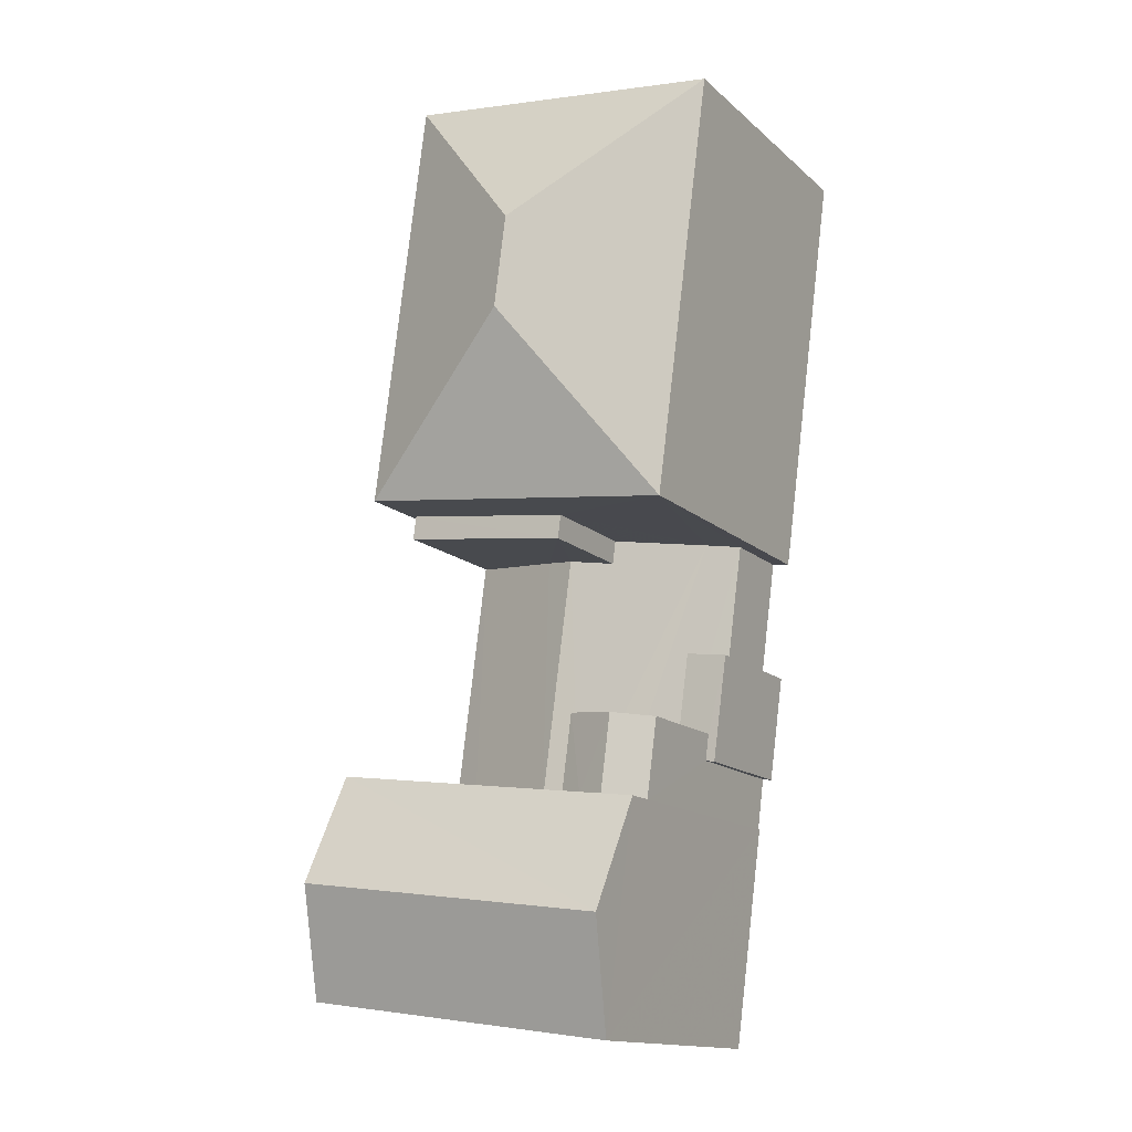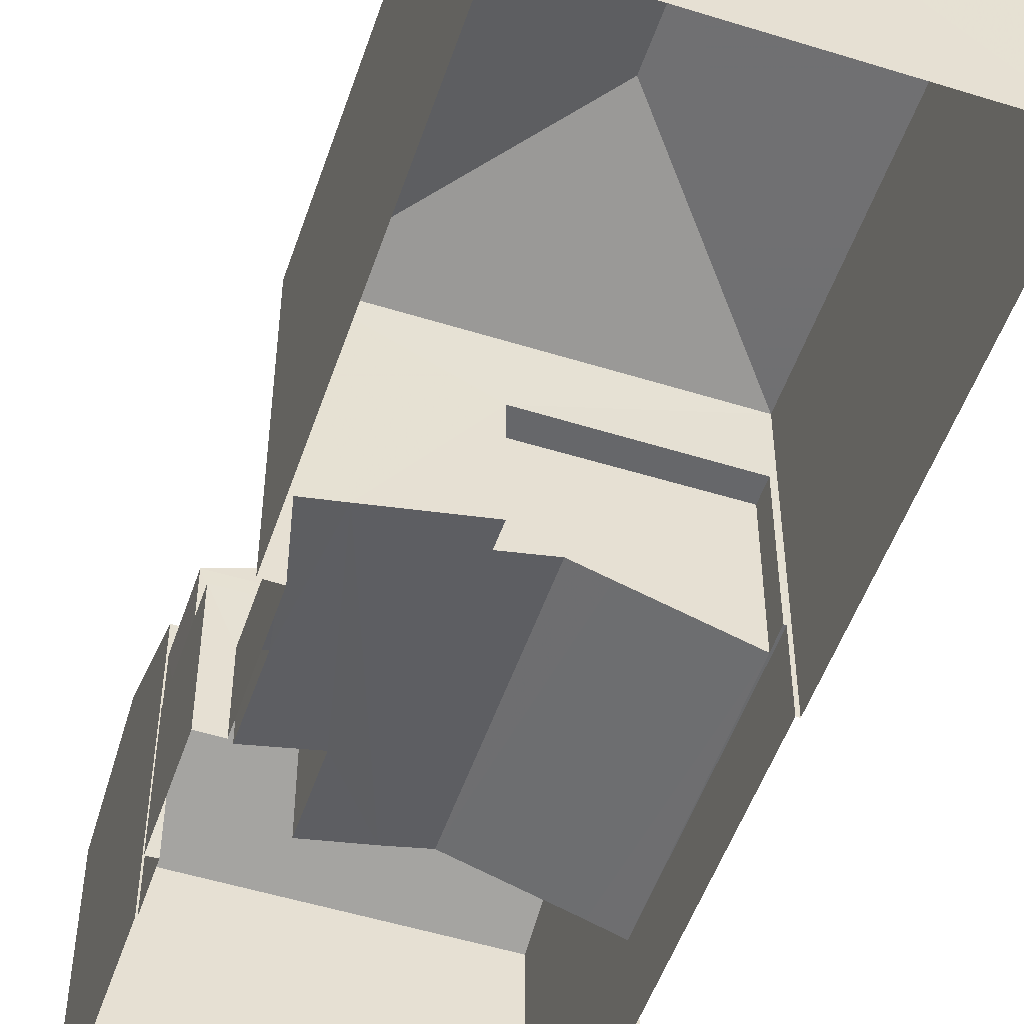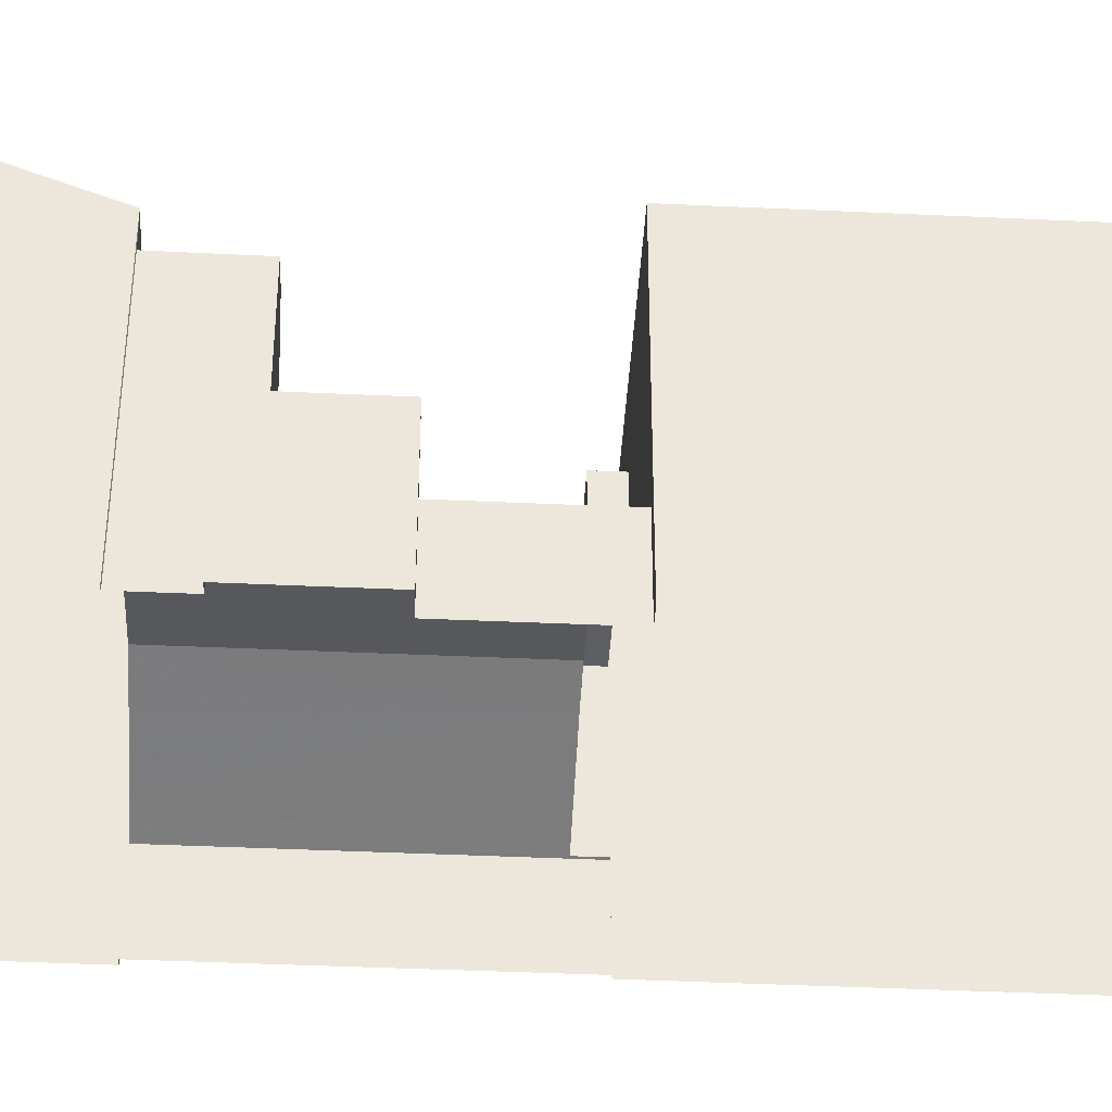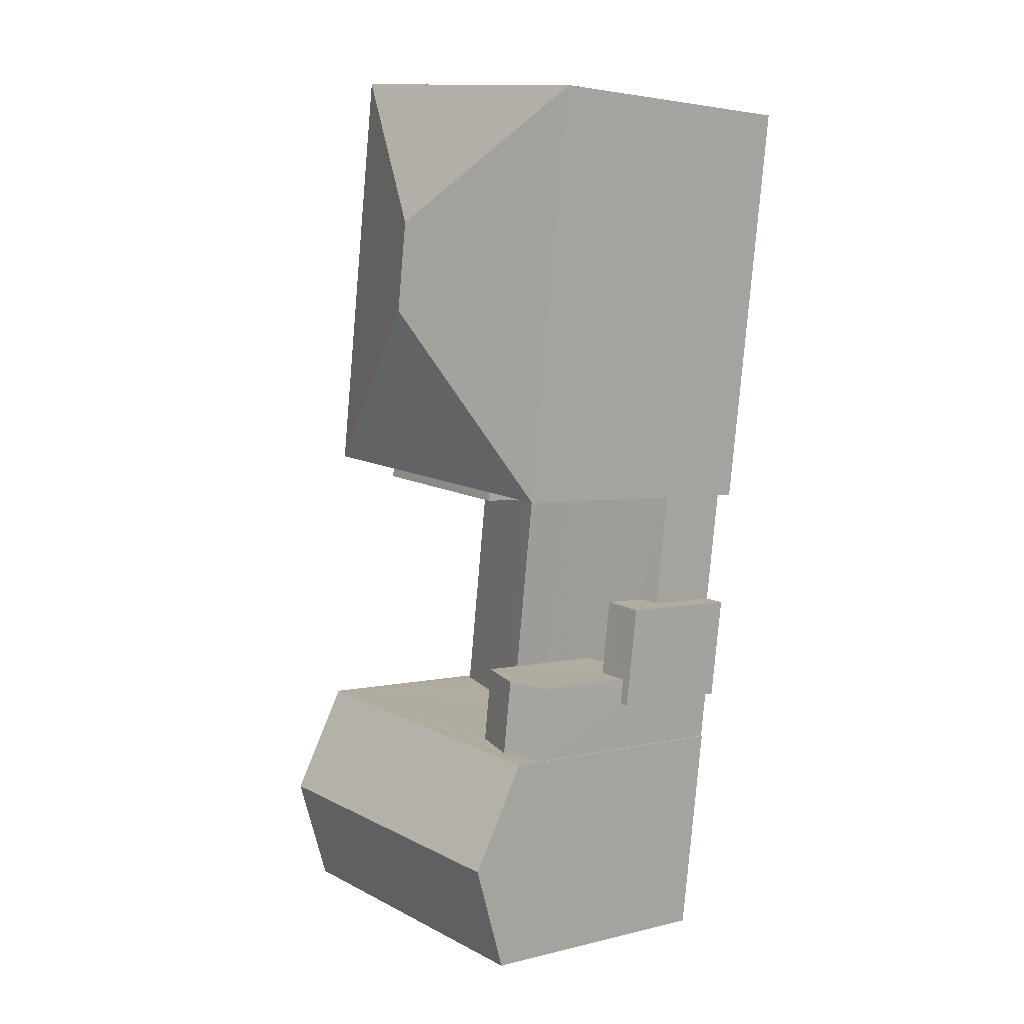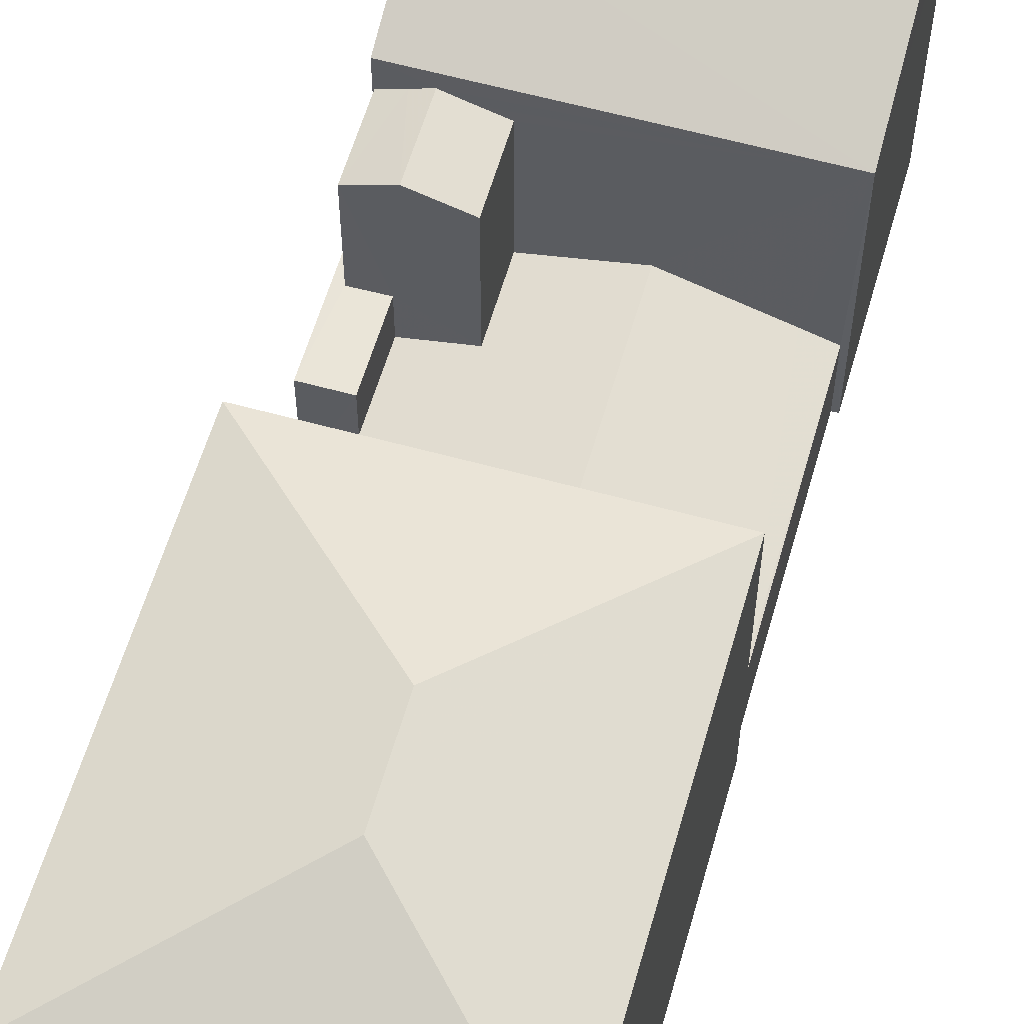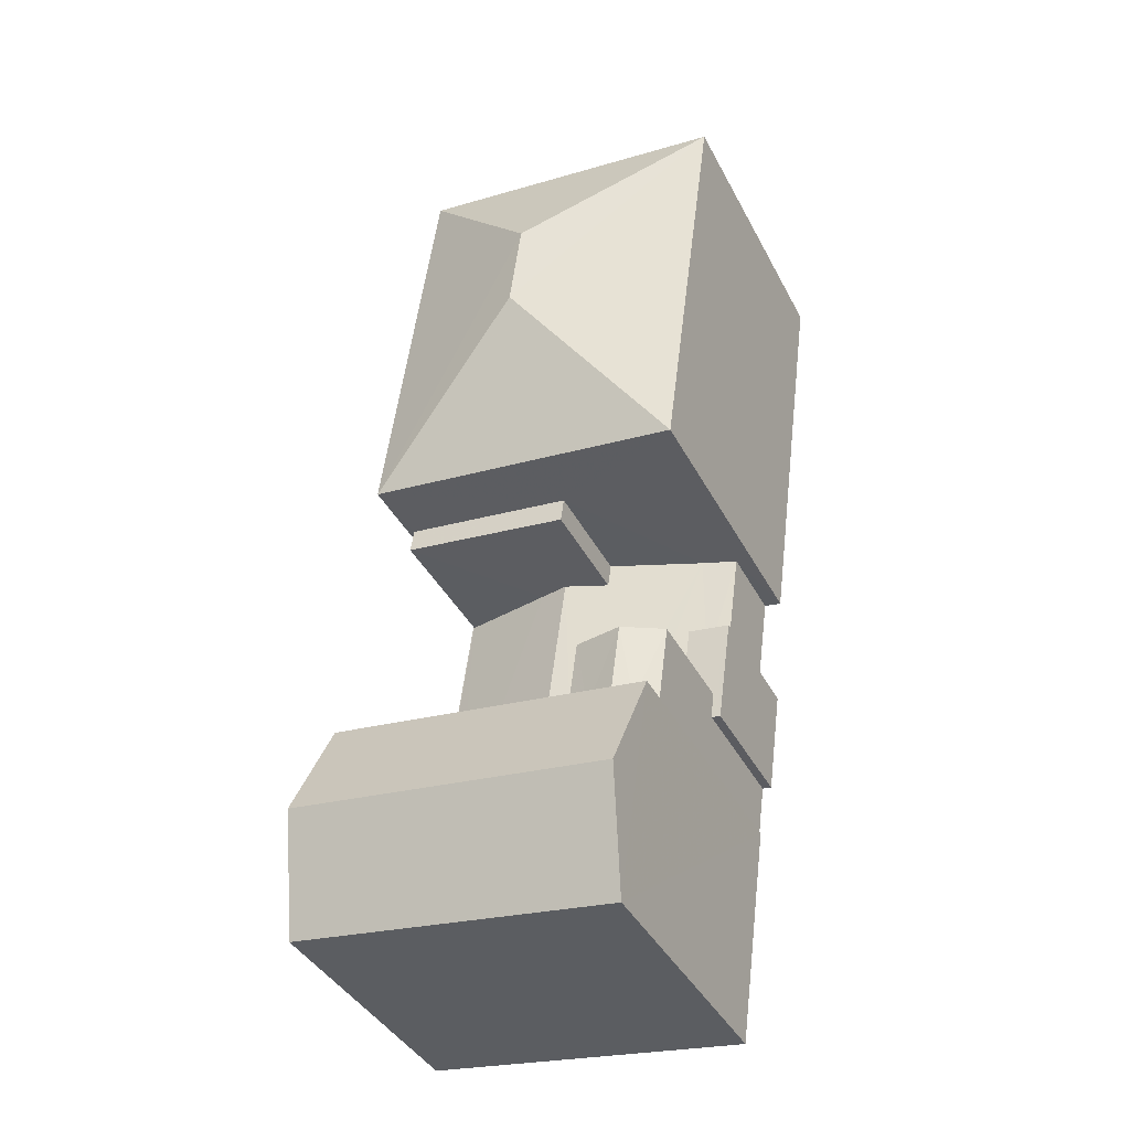
<metadata>
{"format":"obj","ext":"obj","renderer":"f3d","projection":"perspective","resolution":1024,"background":"white","views":[{"elev":-14.7,"azim":29.9,"up":"+Y"},{"elev":-51.8,"azim":153.9,"up":"+Z"},{"elev":-41.4,"azim":79.2,"up":"+Z"},{"elev":3.0,"azim":49.2,"up":"+Y"},{"elev":59.3,"azim":-171.5,"up":"+Z"},{"elev":-40.1,"azim":25.5,"up":"+Y"}]}
</metadata>
<code>
v -8.917e+04 -9.871e+04 8.194
v -8.917e+04 -9.872e+04 8.194
v -8.917e+04 -9.871e+04 8.194
v -8.916e+04 -9.872e+04 8.193
v -8.917e+04 -9.87e+04 8.195
v -8.916e+04 -9.87e+04 8.195
v -8.916e+04 -9.871e+04 8.194
v -8.917e+04 -9.871e+04 8.195
v -8.917e+04 -9.871e+04 8.195
v -8.916e+04 -9.871e+04 8.194
v -8.916e+04 -9.871e+04 8.194
v -8.916e+04 -9.871e+04 8.194
v -8.916e+04 -9.871e+04 8.194
v -8.916e+04 -9.871e+04 8.194
v -8.916e+04 -9.871e+04 8.194
v -8.916e+04 -9.871e+04 8.194
v -8.916e+04 -9.871e+04 15.22
v -8.917e+04 -9.871e+04 15.22
v -8.916e+04 -9.872e+04 14.23
v -8.917e+04 -9.87e+04 15.87
v -8.917e+04 -9.87e+04 15.87
v -8.917e+04 -9.871e+04 14.62
v -8.917e+04 -9.871e+04 10.86
v -8.917e+04 -9.871e+04 10.86
v -8.917e+04 -9.871e+04 10.65
v -8.917e+04 -9.871e+04 10.17
v -8.916e+04 -9.87e+04 14.62
v -8.916e+04 -9.871e+04 14.62
v -8.917e+04 -9.871e+04 10.67
v -8.917e+04 -9.871e+04 10.38
v -8.917e+04 -9.871e+04 10.38
v -8.916e+04 -9.871e+04 10.15
v -8.916e+04 -9.871e+04 10.08
v -8.916e+04 -9.871e+04 9.973
v -8.916e+04 -9.871e+04 10.08
v -8.916e+04 -9.871e+04 9.973
v -8.917e+04 -9.87e+04 14.62
v -8.917e+04 -9.872e+04 14.23
v -8.917e+04 -9.871e+04 9.986
v -8.917e+04 -9.871e+04 9.974
v -8.917e+04 -9.871e+04 9.986
v -8.917e+04 -9.871e+04 9.974
v -8.917e+04 -9.871e+04 10.63
v -8.917e+04 -9.871e+04 10.63
v -8.916e+04 -9.871e+04 14.23
v -8.917e+04 -9.871e+04 14.23
v -8.916e+04 -9.871e+04 13.74
v -8.916e+04 -9.871e+04 13.54
v -8.916e+04 -9.871e+04 13.54
v -8.916e+04 -9.871e+04 13.9
v -8.916e+04 -9.871e+04 13.9
v -8.917e+04 -9.871e+04 13.71
v -8.917e+04 -9.871e+04 13.54
v -8.917e+04 -9.871e+04 13.54
v -8.917e+04 -9.871e+04 13.14
v -8.917e+04 -9.871e+04 13.14
v -8.917e+04 -9.871e+04 13.14
v -8.917e+04 -9.871e+04 13.14
v -8.916e+04 -9.871e+04 11.12
v -8.916e+04 -9.871e+04 11.12
v -8.916e+04 -9.871e+04 11.12
v -8.916e+04 -9.871e+04 11.12
v -8.916e+04 -9.871e+04 11.12
v -8.916e+04 -9.871e+04 11.12
f 1 2 3
f 1 4 2
f 5 6 7
f 8 5 9
f 10 4 11
f 12 13 14
f 6 15 7
f 9 16 1
f 16 13 12
f 12 11 1
f 9 7 16
f 1 11 4
f 9 5 7
f 16 12 1
f 17 18 19
f 20 21 22
f 23 24 25
f 26 23 25
f 21 20 27
f 27 20 28
f 29 30 31
f 29 31 32
f 32 33 34
f 31 35 33
f 34 33 36
f 31 33 32
f 21 27 37
f 19 18 38
f 20 22 28
f 39 40 41
f 40 42 41
f 41 26 25
f 41 42 26
f 43 24 29
f 44 43 32
f 24 23 29
f 43 29 32
f 22 21 37
f 45 46 17
f 47 48 49
f 47 49 50
f 51 47 50
f 52 50 53
f 54 52 53
f 52 51 50
f 55 56 57
f 58 55 57
f 59 60 61
f 59 61 62
f 61 63 62
f 61 64 63
f 46 18 17
f 38 18 46
f 62 14 13
f 62 63 14
f 25 56 41
f 25 57 56
f 57 24 43
f 25 24 57
f 12 63 64
f 12 14 63
f 49 60 53
f 53 60 31
f 49 61 60
f 31 60 35
f 28 15 6
f 27 28 6
f 19 2 4
f 19 38 2
f 54 53 31
f 30 54 31
f 27 6 5
f 37 27 5
f 11 48 10
f 10 48 45
f 45 51 46
f 3 42 1
f 46 42 3
f 23 54 29
f 29 54 30
f 26 46 23
f 42 46 26
f 47 45 48
f 52 54 46
f 51 45 47
f 52 46 51
f 46 54 23
f 39 41 56
f 55 39 56
f 9 40 8
f 22 8 40
f 28 22 58
f 15 34 7
f 28 34 15
f 58 44 32
f 32 34 28
f 55 40 39
f 22 55 58
f 22 40 55
f 28 58 32
f 33 59 36
f 16 36 13
f 13 36 62
f 36 59 62
f 22 37 5
f 8 22 5
f 53 50 49
f 58 57 43
f 44 58 43
f 61 49 64
f 12 64 11
f 11 64 48
f 64 49 48
f 1 40 9
f 1 42 40
f 35 60 59
f 33 35 59
f 38 46 3
f 2 38 3
f 45 17 19
f 36 7 34
f 36 16 7
f 10 19 4
f 10 45 19

</code>
